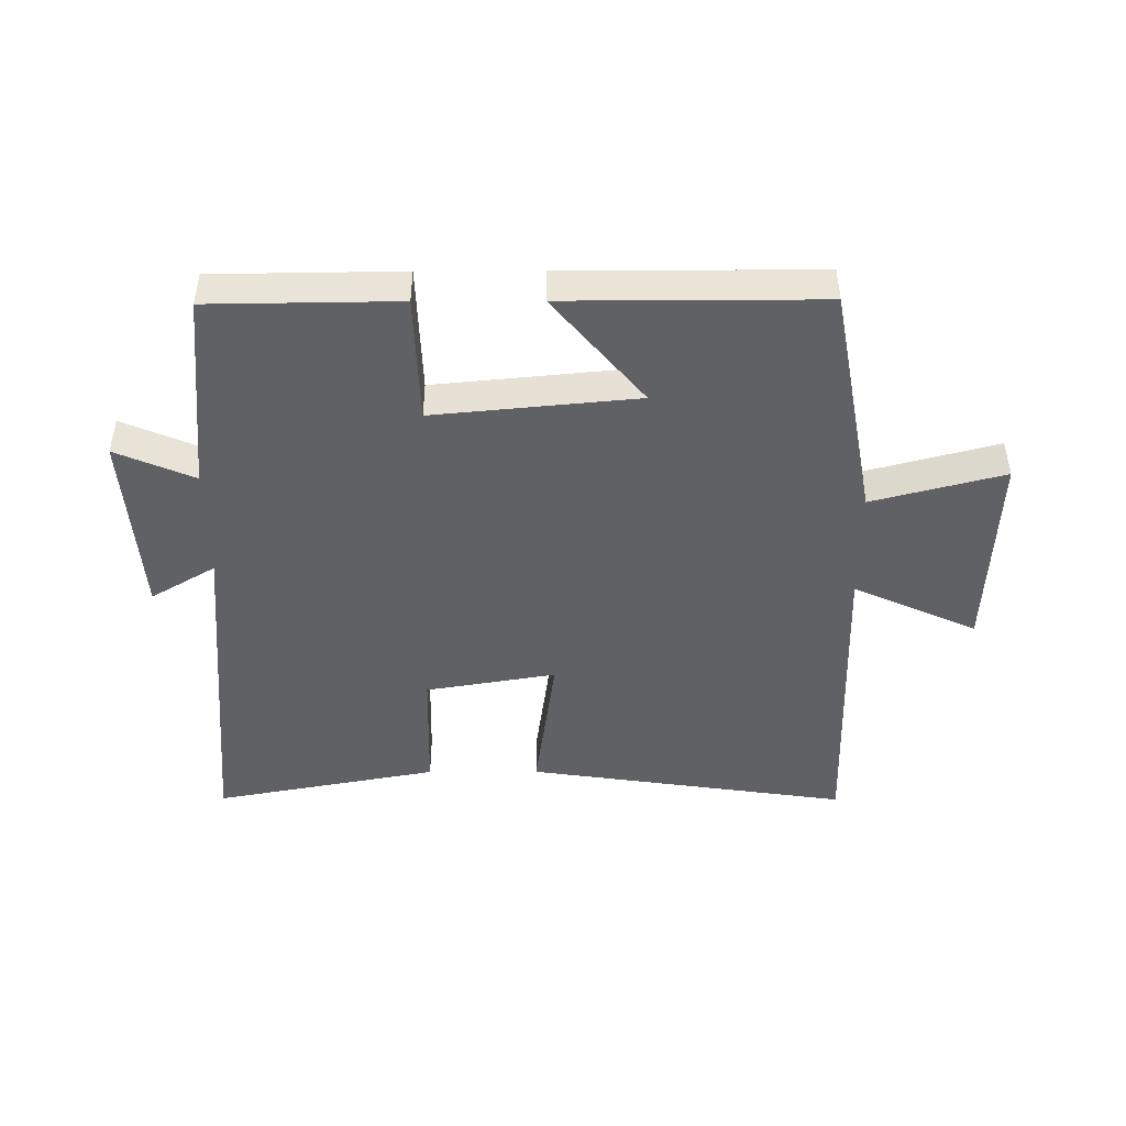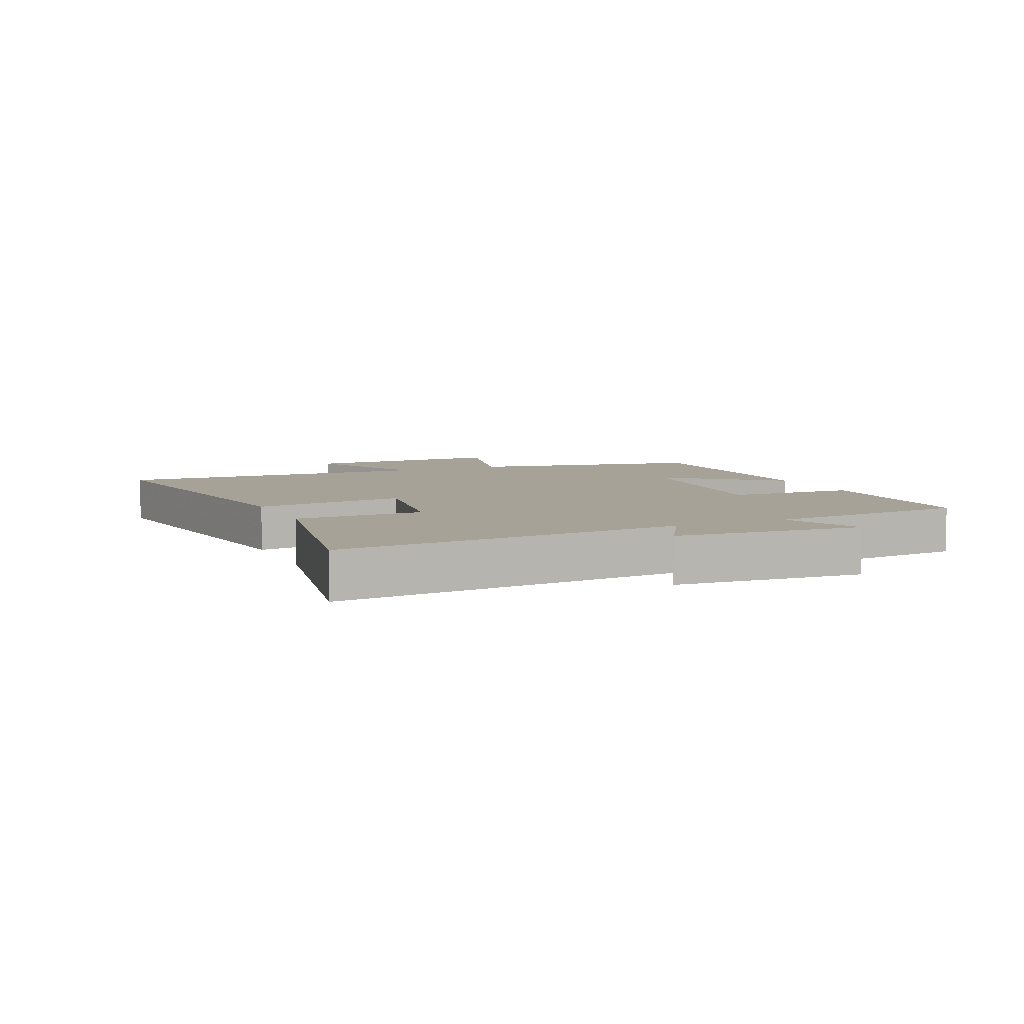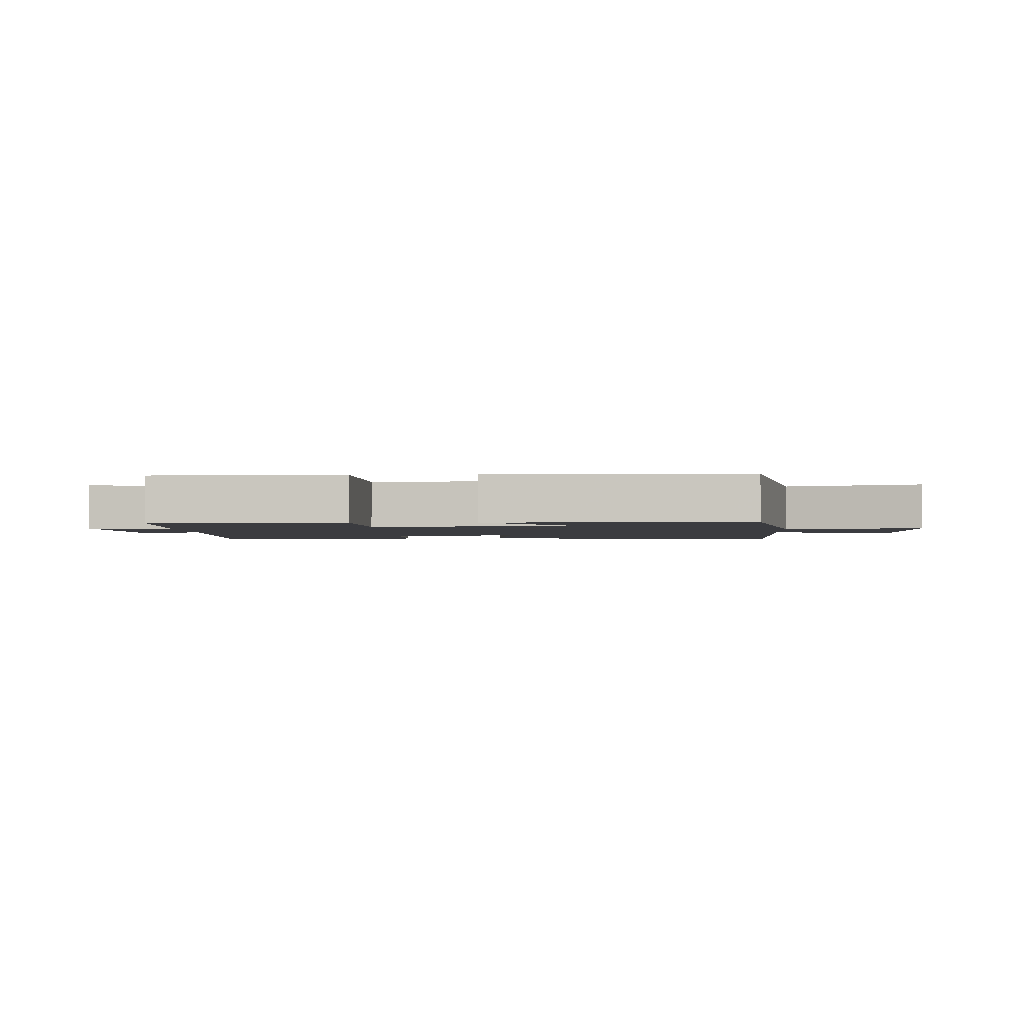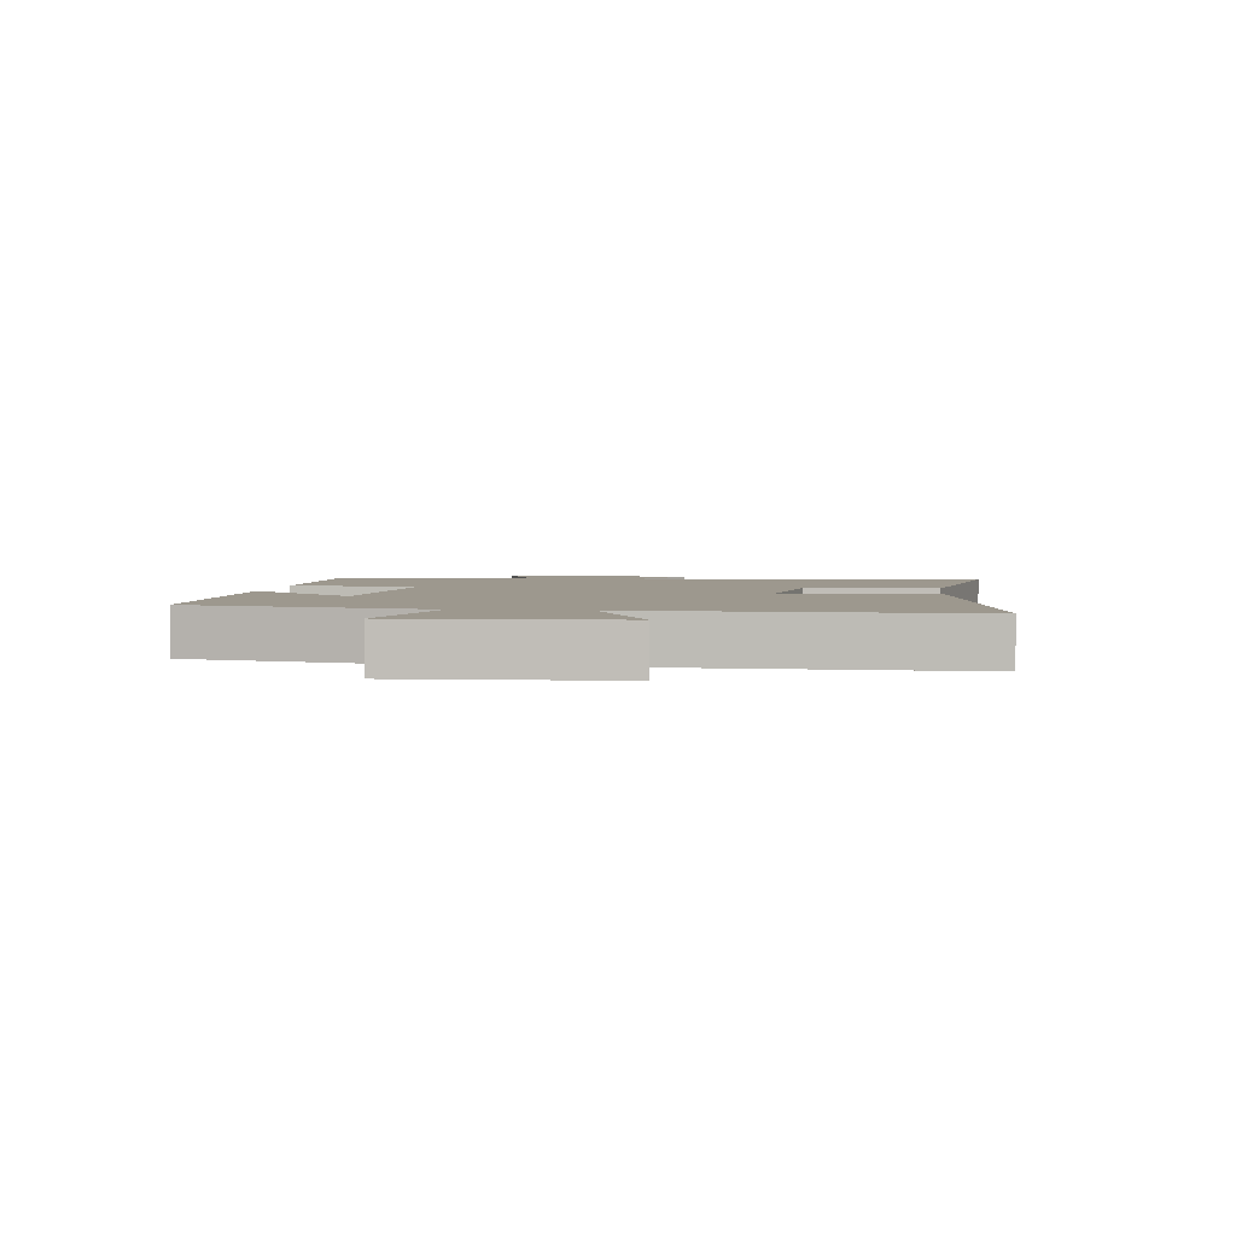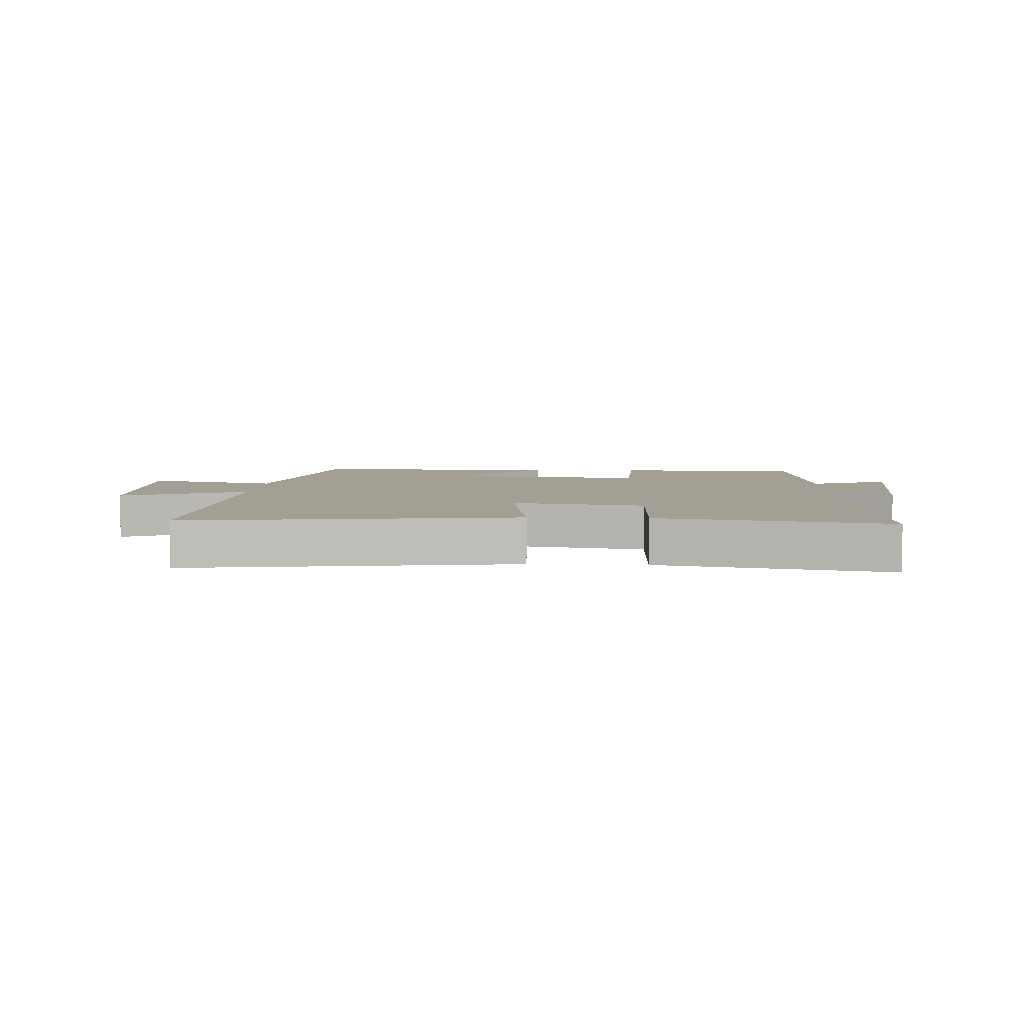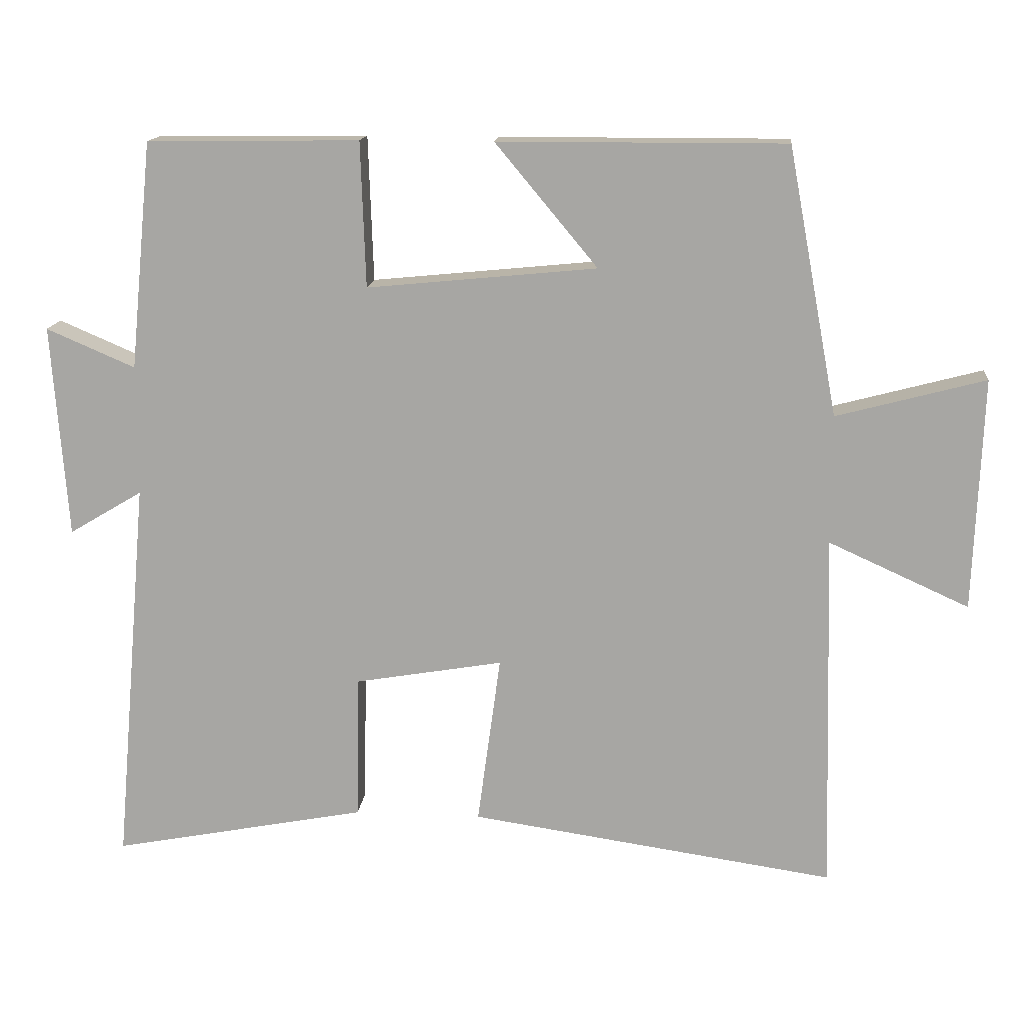
<metadata>
{"format":"obj","ext":"obj","renderer":"f3d","projection":"perspective","resolution":1024,"background":"white","views":[{"elev":-46.1,"azim":0.2,"up":"+Y"},{"elev":6.5,"azim":-114.0,"up":"+Y"},{"elev":-2.1,"azim":3.0,"up":"+Y"},{"elev":3.2,"azim":96.8,"up":"+Y"},{"elev":5.3,"azim":-176.8,"up":"+Y"},{"elev":14.7,"azim":5.5,"up":"+Z"}]}
</metadata>
<code>
v 0.514 0.07 -0.576
v -0.005 0.07 -0.5
v 0.028 0.07 -0.257
v -0.182 0.07 -0.293
v -0.187 0.07 -0.5
v -0.549 0.07 -0.569
v -0.5 0.07 -0.013
v -0.604 0.07 -0.075
v -0.626 0.07 0.227
v -0.5 0.07 0.173
v -0.468 0.07 0.496
v -0.167 0.07 0.5
v -0.16 0.07 0.294
v 0.166 0.07 0.326
v 0.021 0.07 0.5
v 0.429 0.07 0.501
v 0.5 0.07 0.122
v 0.711 0.07 0.178
v 0.699 0.07 -0.152
v 0.5 0.07 -0.062
v 0.514 0 -0.576
v -0.005 0 -0.5
v 0.028 0 -0.257
v -0.182 0 -0.293
v -0.187 0 -0.5
v -0.549 0 -0.569
v -0.5 0 -0.013
v -0.604 0 -0.075
v -0.626 0 0.227
v -0.5 0 0.173
v -0.468 0 0.496
v -0.167 0 0.5
v -0.16 0 0.294
v 0.166 0 0.326
v 0.021 0 0.5
v 0.429 0 0.501
v 0.5 0 0.122
v 0.711 0 0.178
v 0.699 0 -0.152
v 0.5 0 -0.062
f 17 18 19 20
f 16 17 20
f 15 16 20
f 14 15 20
f 13 14 20 1
f 10 11 12 13
f 10 13 1
f 7 8 9 10
f 4 5 6 7
f 3 4 7 10
f 1 2 3
f 1 3 10
f 40 39 38 37
f 40 37 36
f 40 36 35
f 40 35 34
f 21 40 34 33
f 33 32 31 30
f 21 33 30
f 30 29 28 27
f 27 26 25 24
f 30 27 24 23
f 23 22 21
f 30 23 21
f 1 21 22 2
f 2 22 23 3
f 3 23 24 4
f 4 24 25 5
f 5 25 26 6
f 6 26 27 7
f 7 27 28 8
f 8 28 29 9
f 9 29 30 10
f 10 30 31 11
f 11 31 32 12
f 12 32 33 13
f 13 33 34 14
f 14 34 35 15
f 15 35 36 16
f 16 36 37 17
f 17 37 38 18
f 18 38 39 19
f 19 39 40 20
f 20 40 21 1

</code>
